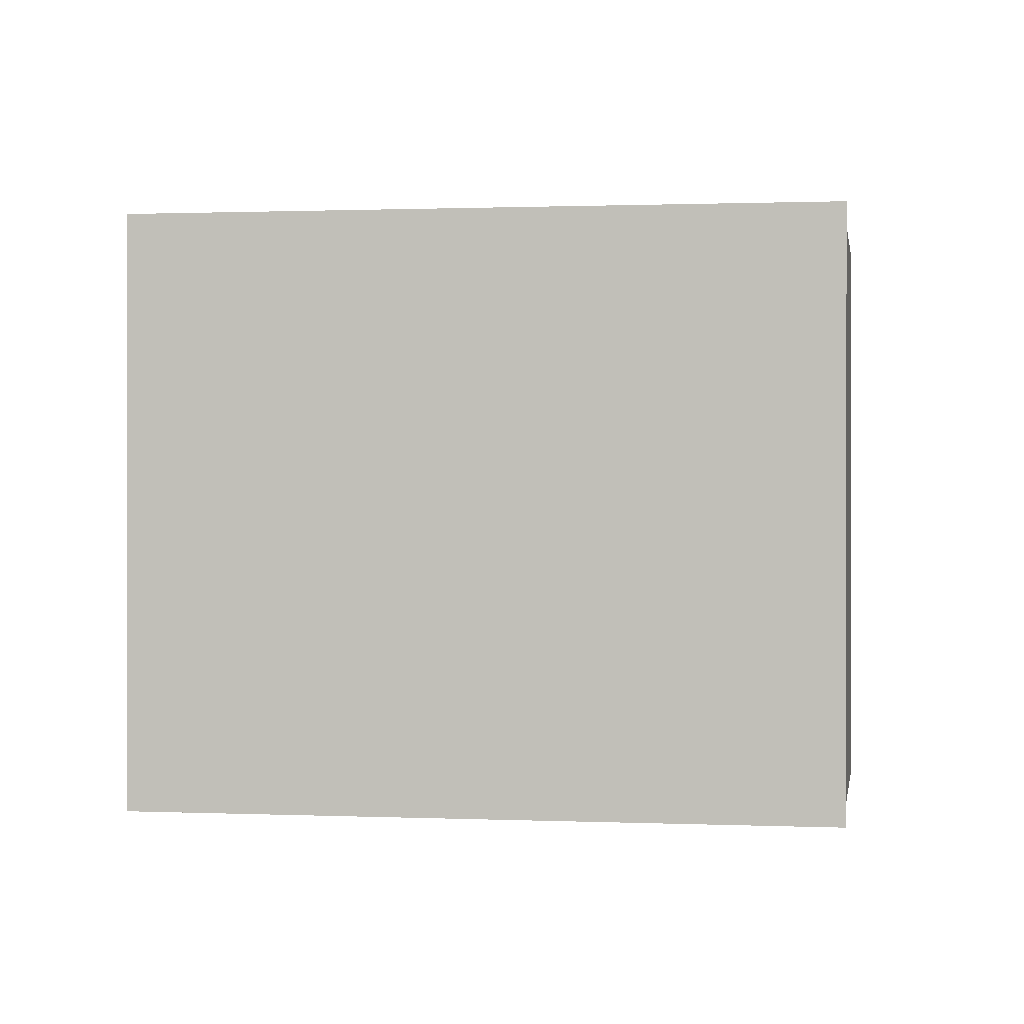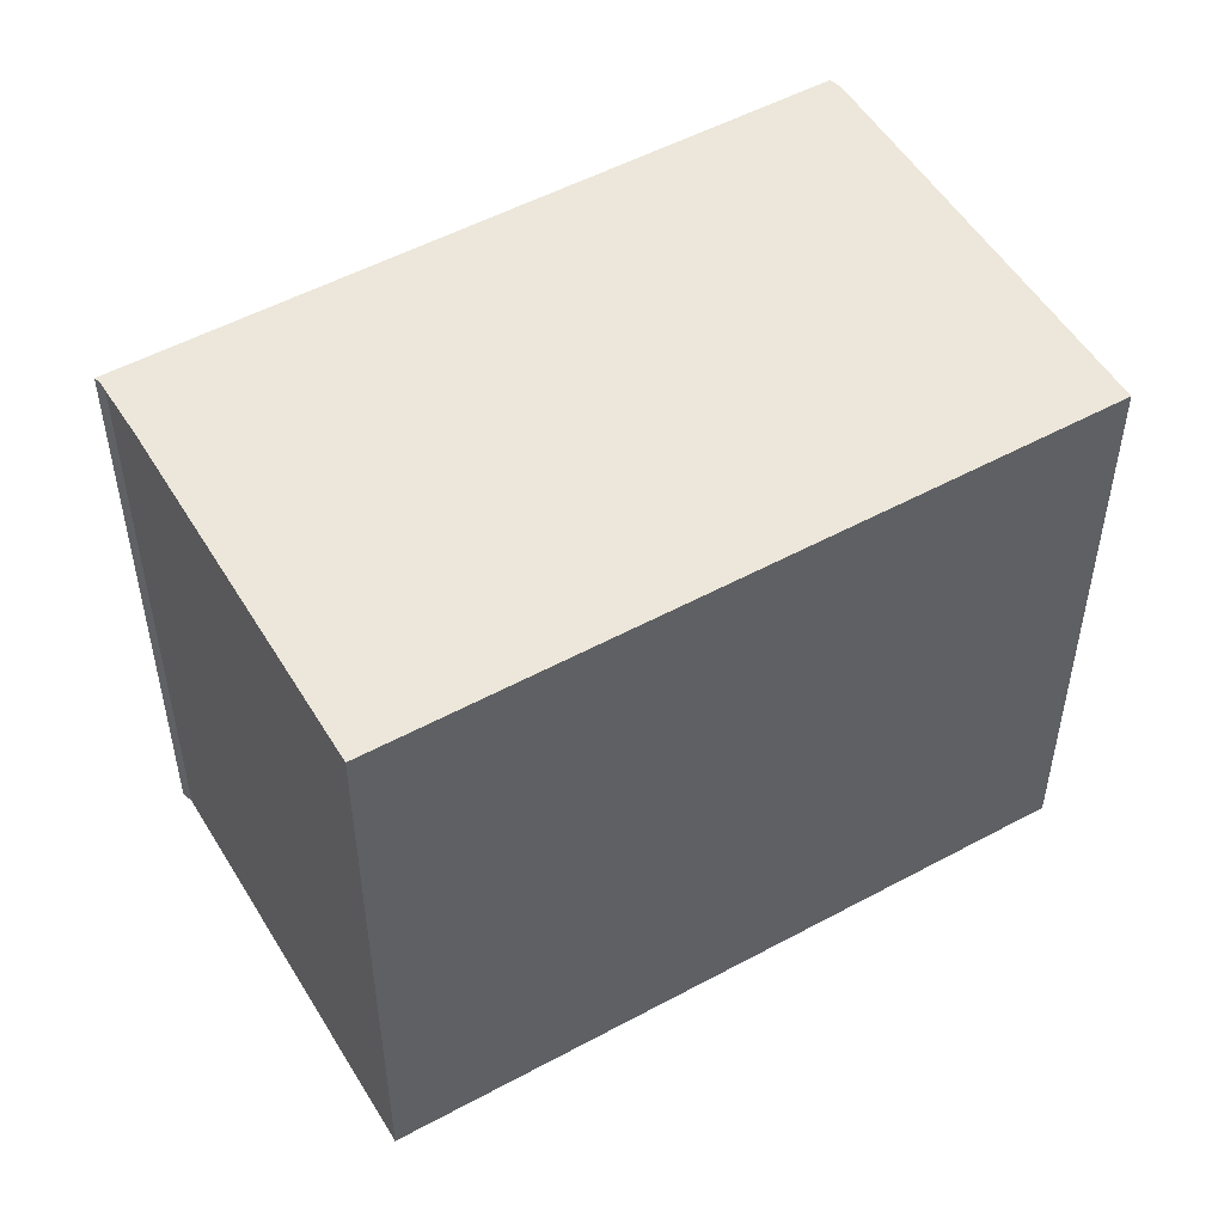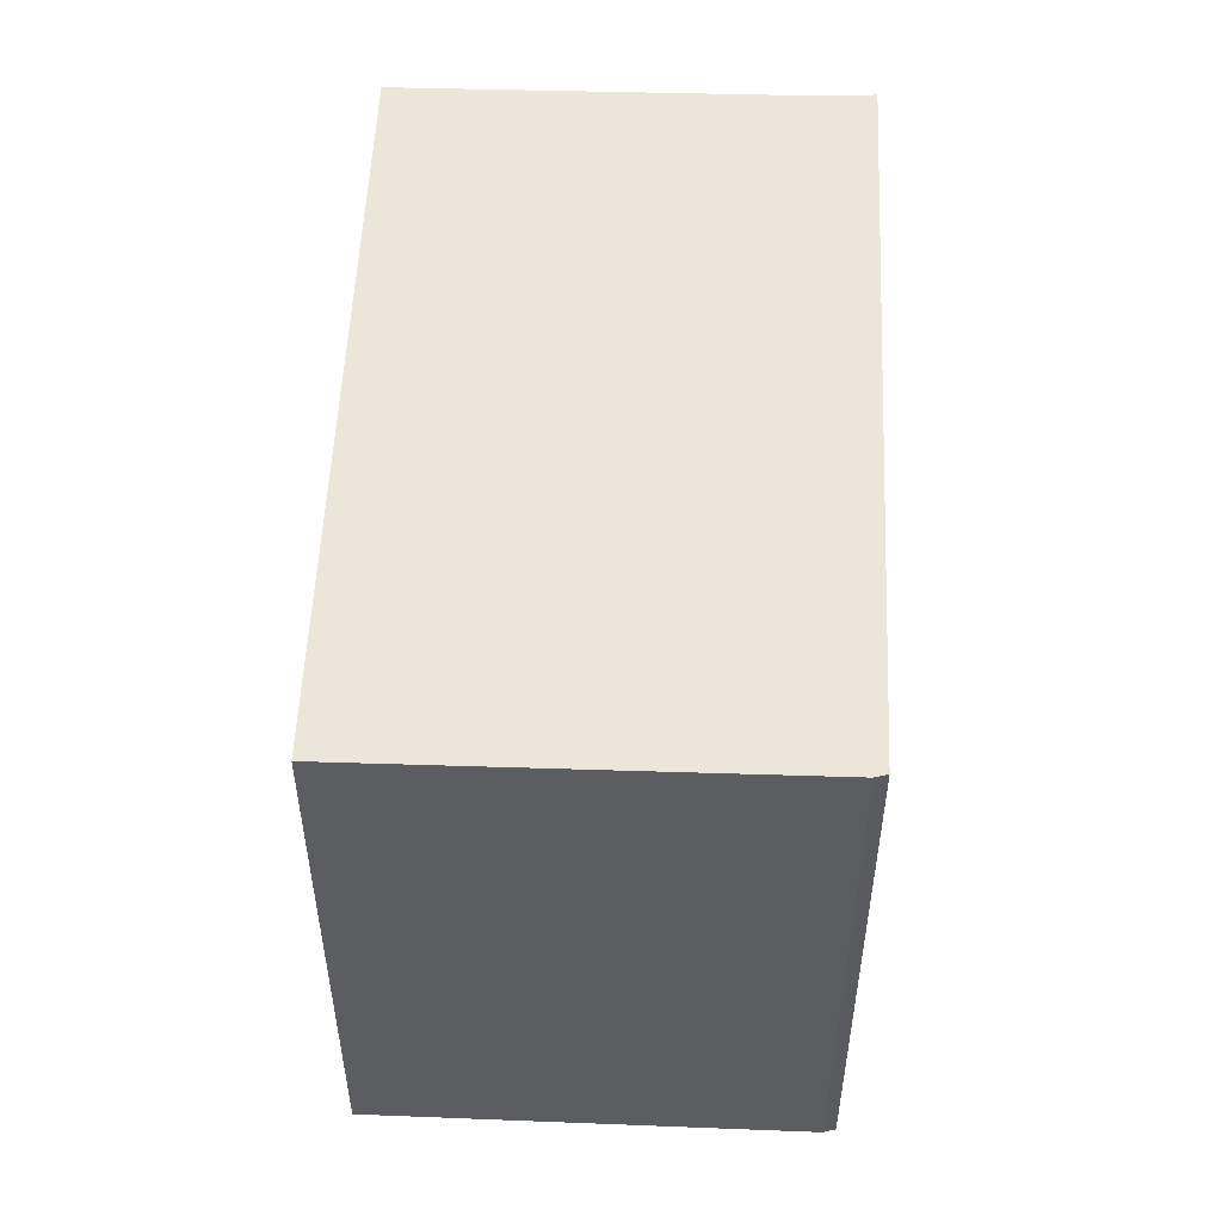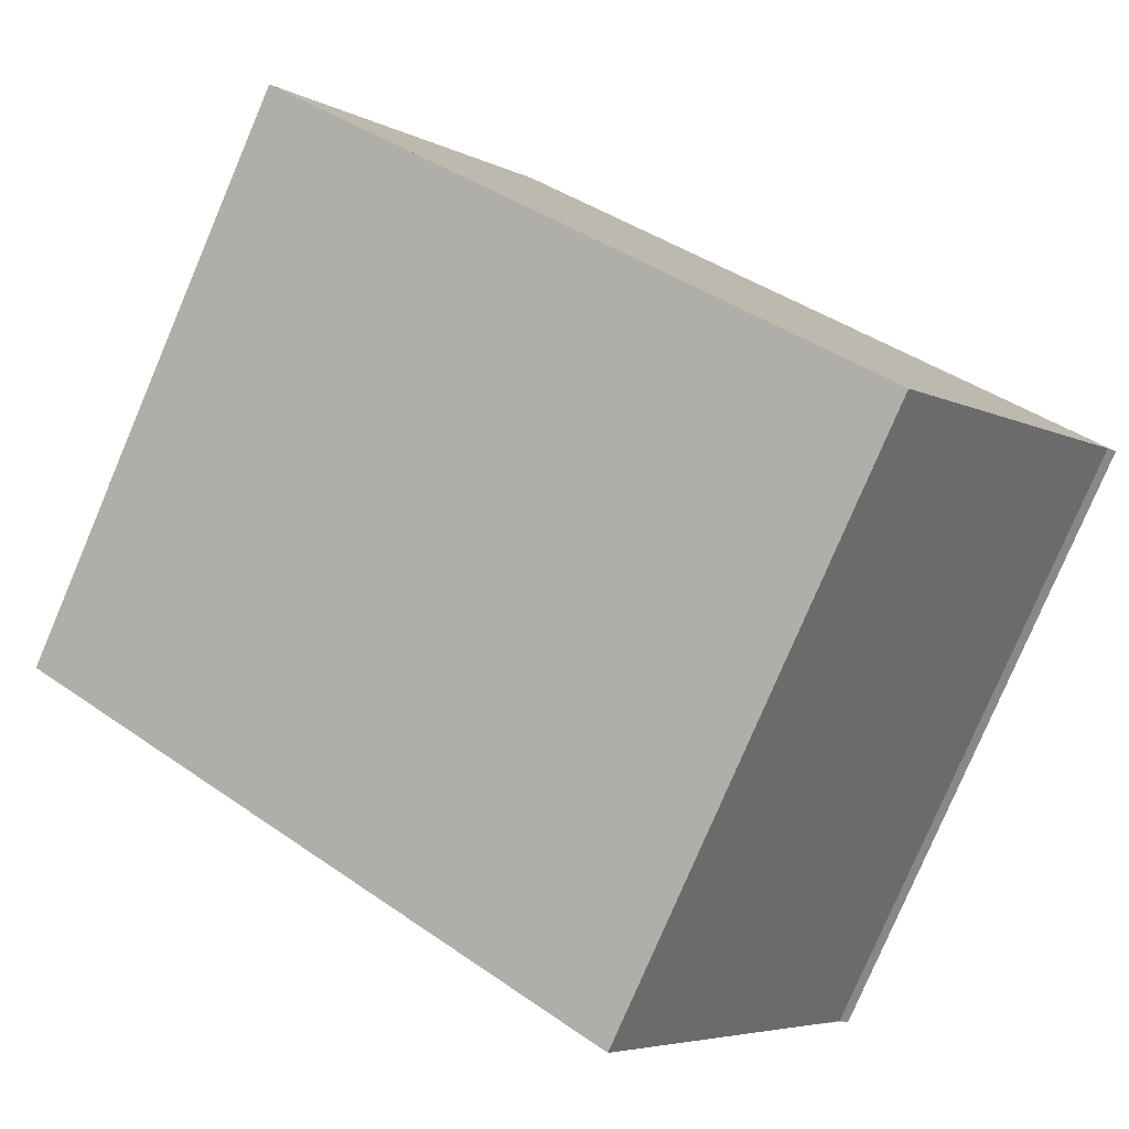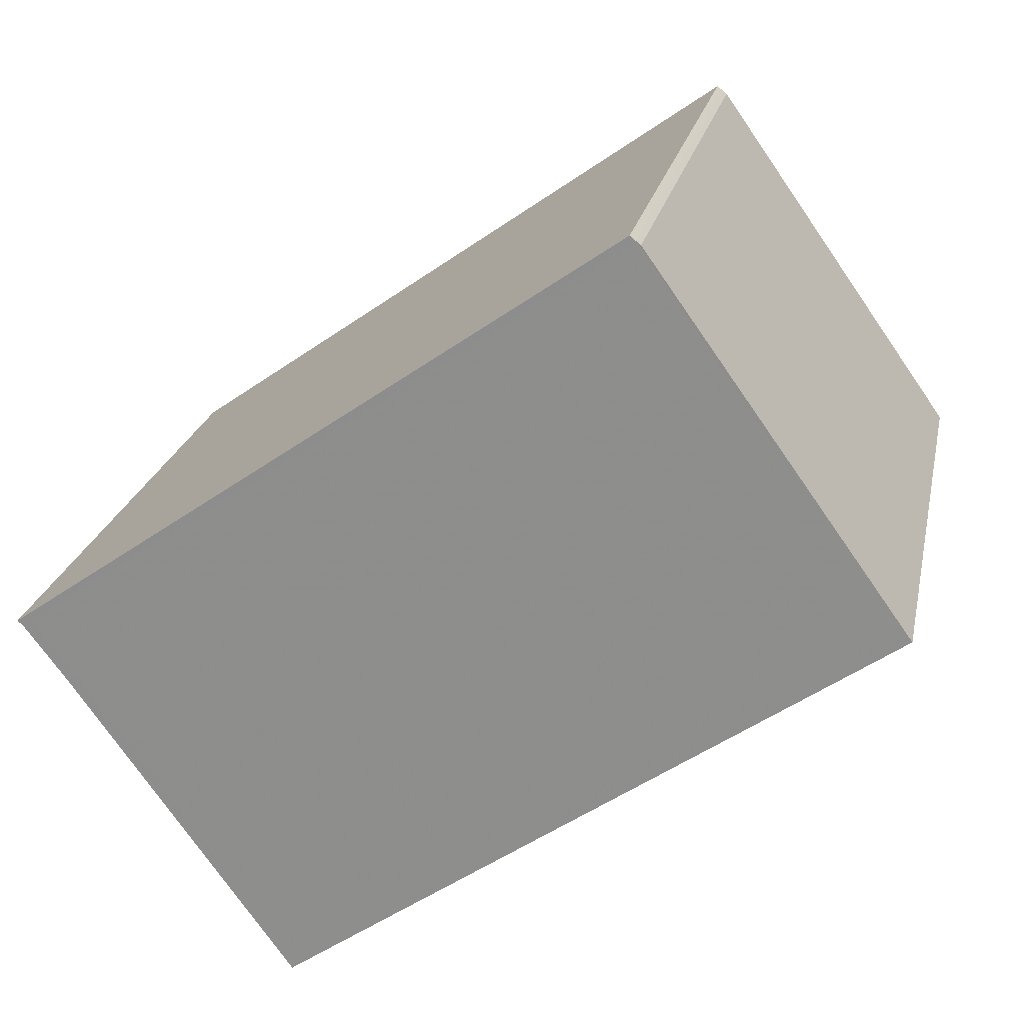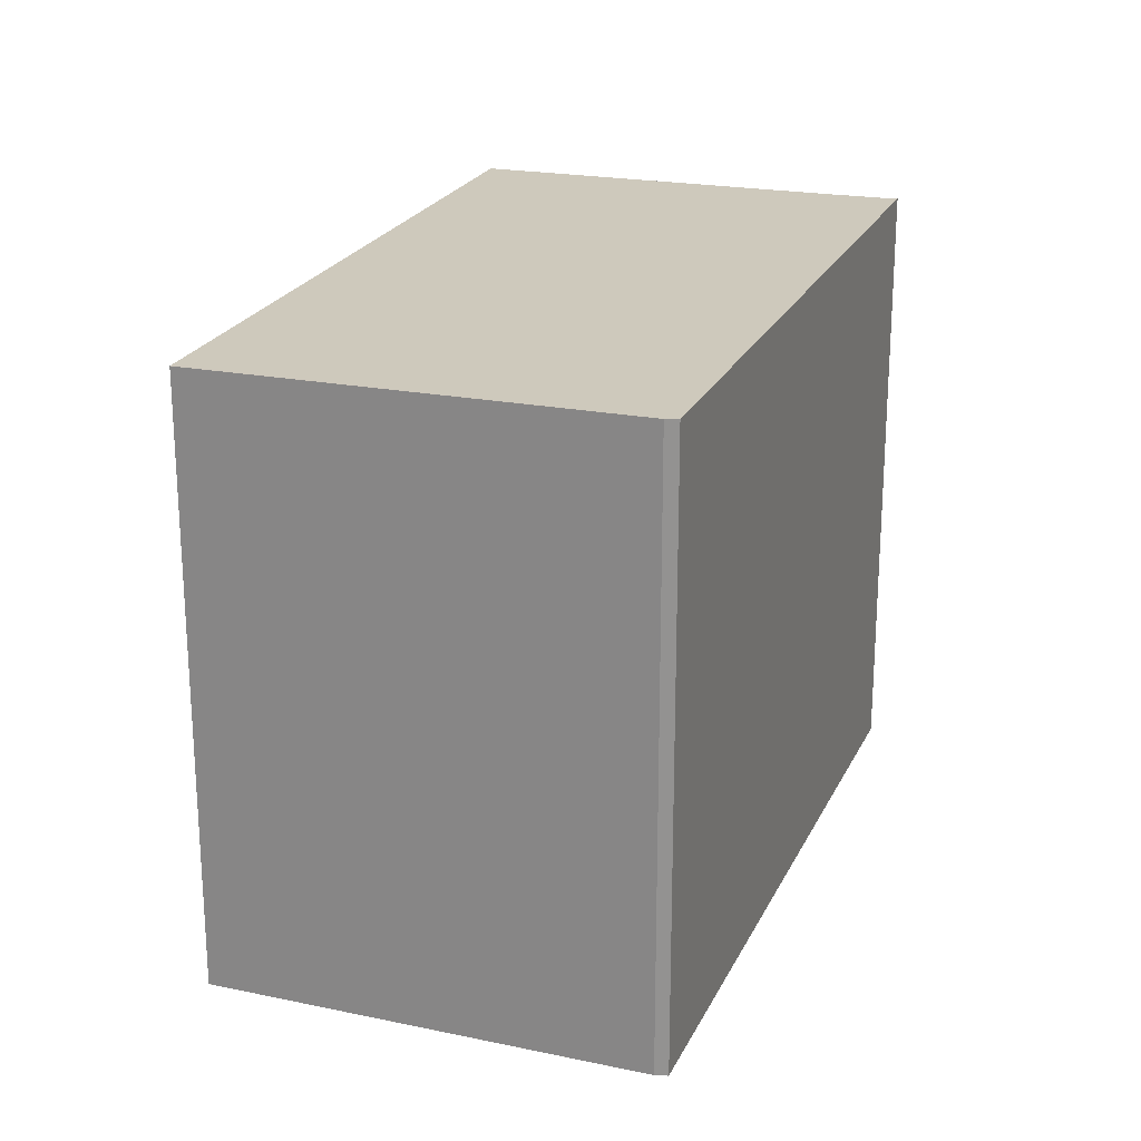
<metadata>
{"format":"obj","ext":"obj","renderer":"f3d","projection":"perspective","resolution":1024,"background":"white","views":[{"elev":0.3,"azim":-135.3,"up":"+Z"},{"elev":51.8,"azim":4.9,"up":"+Z"},{"elev":54.1,"azim":127.8,"up":"+Z"},{"elev":-79.3,"azim":156.9,"up":"+Y"},{"elev":22.2,"azim":11.6,"up":"+Y"},{"elev":22.9,"azim":145.4,"up":"+Z"}]}
</metadata>
<code>
v -1425 -1506 2.327
v -1426 -1504 2.35
v -1426 -1504 2.35
v -1423 -1503 2.359
v -1423 -1503 2.358
v -1422 -1504 2.336
v -1426 -1504 2.35
v -1423 -1503 2.359
v -1423 -1503 2.359
v -1423 -1503 2.359
v -1422 -1504 2.336
v -1425 -1506 2.327
v -1422 -1504 2.336
v -1422 -1504 2.336
v -1425 -1506 2.327
v -1426 -1504 2.35
v -1425 -1506 2.327
v -1426 -1504 2.351
v -1425 -1506 2.327
v -1425 -1506 2.327
v -1425 -1506 -4.441e-16
v -1425 -1506 0
v -1426 -1504 2.35
v -1426 -1504 2.35
v -1426 -1504 -4.441e-16
v -1426 -1504 0
v -1426 -1504 2.351
v -1426 -1504 2.35
v -1426 -1504 0
v -1426 -1504 0
v -1423 -1503 2.359
v -1423 -1503 2.359
v -1423 -1503 0
v -1423 -1503 0
v -1422 -1504 2.336
v -1423 -1503 2.358
v -1423 -1503 0
v -1422 -1504 0
v -1422 -1504 2.336
v -1422 -1504 2.336
v -1422 -1504 0
v -1422 -1504 0
v -1426 -1504 2.35
v -1426 -1504 2.35
v -1426 -1504 0
v -1426 -1504 0
v -1423 -1503 2.358
v -1423 -1503 2.359
v -1423 -1503 0
v -1423 -1503 0
v -1423 -1503 2.359
v -1423 -1503 2.359
v -1423 -1503 0
v -1423 -1503 0
v -1425 -1506 2.327
v -1422 -1504 2.336
v -1422 -1504 0
v -1425 -1506 0
v -1426 -1504 2.35
v -1425 -1506 2.327
v -1425 -1506 0
v -1426 -1504 -4.441e-16
v -1422 -1504 2.336
v -1422 -1504 2.336
v -1422 -1504 0
v -1422 -1504 0
v -1425 -1506 2.327
v -1425 -1506 2.327
v -1425 -1506 0
v -1425 -1506 -4.441e-16
v -1423 -1503 2.359
v -1426 -1504 2.351
v -1426 -1504 0
v -1423 -1503 0
v -1425 -1506 0
v -1426 -1504 0
v -1426 -1504 0
v -1423 -1503 0
v -1423 -1503 0
v -1422 -1504 0
f 14 6 11 13
f 10 4 8 9
f 18 10 9 16
f 15 13 11 17
f 16 9 13 15
f 13 9 8 5 14
f 15 12 2 7 16
f 17 1 12 15
f 16 7 3 18
f 20 21 22 19
f 24 25 26 23
f 28 29 30 27
f 32 33 34 31
f 36 37 38 35
f 40 41 42 39
f 44 45 46 43
f 48 49 50 47
f 52 53 54 51
f 56 57 58 55
f 60 61 62 59
f 64 65 66 63
f 68 69 70 67
f 72 73 74 71
f 76 77 78 79 80 75

</code>
